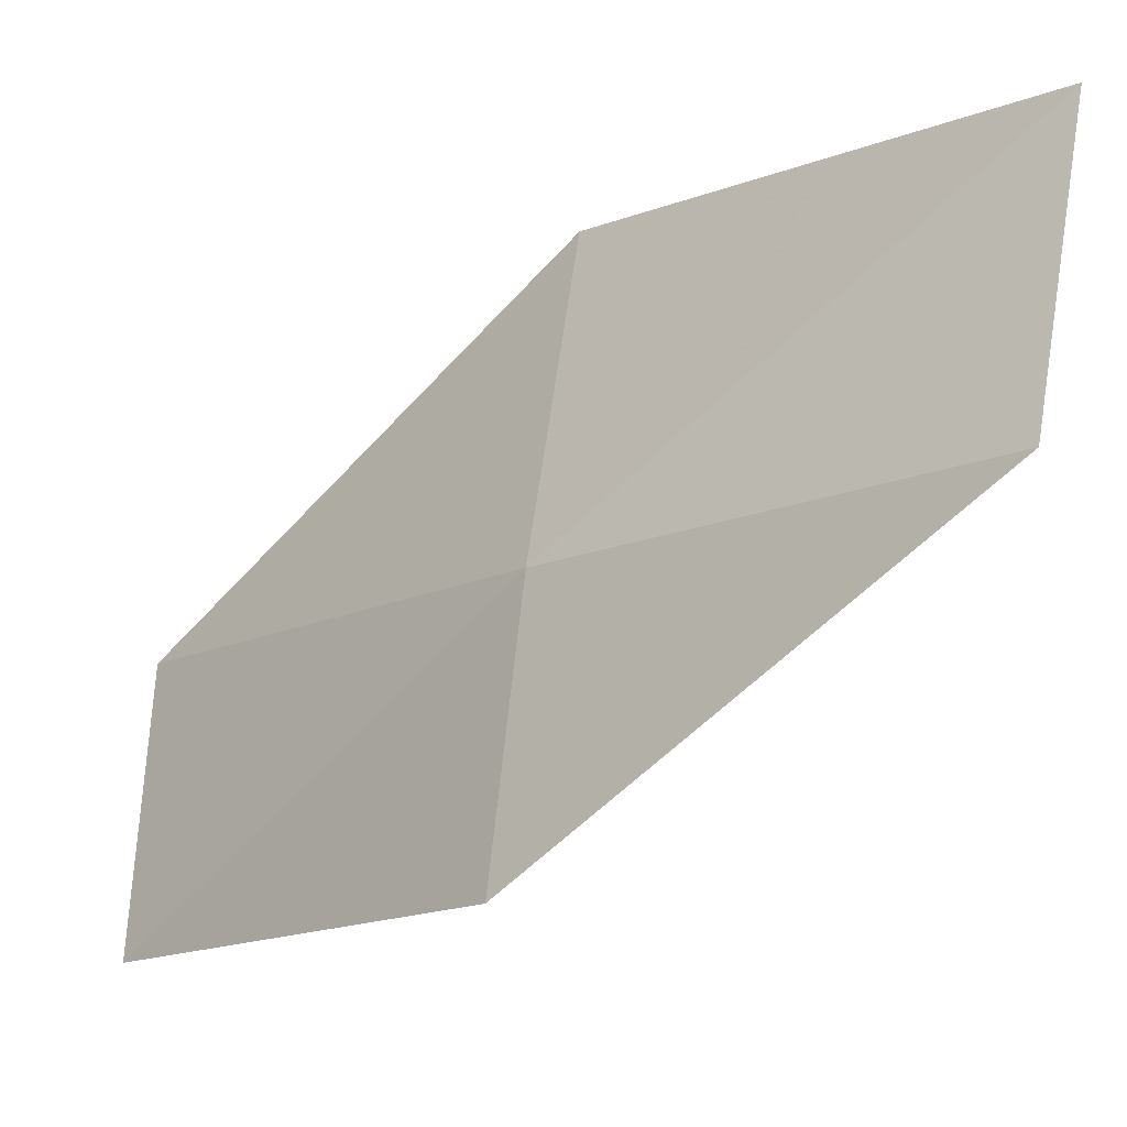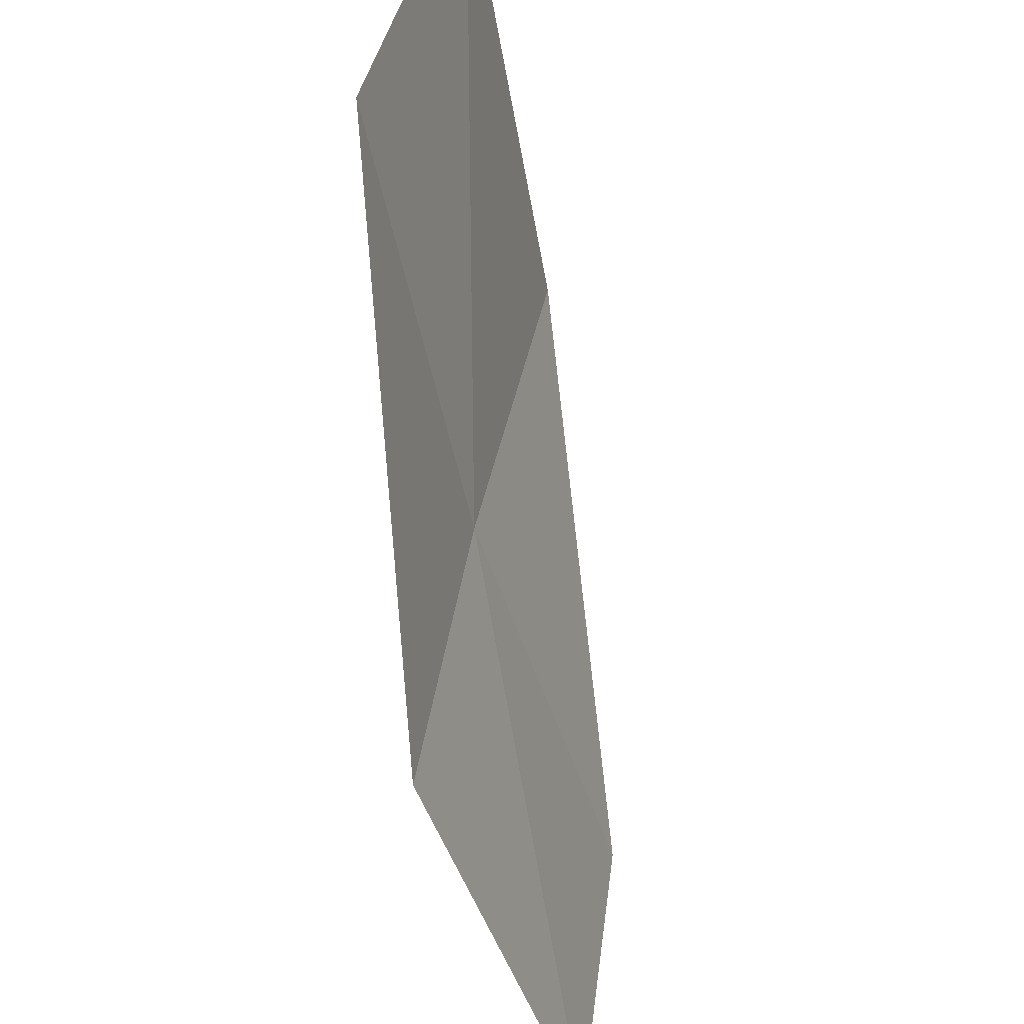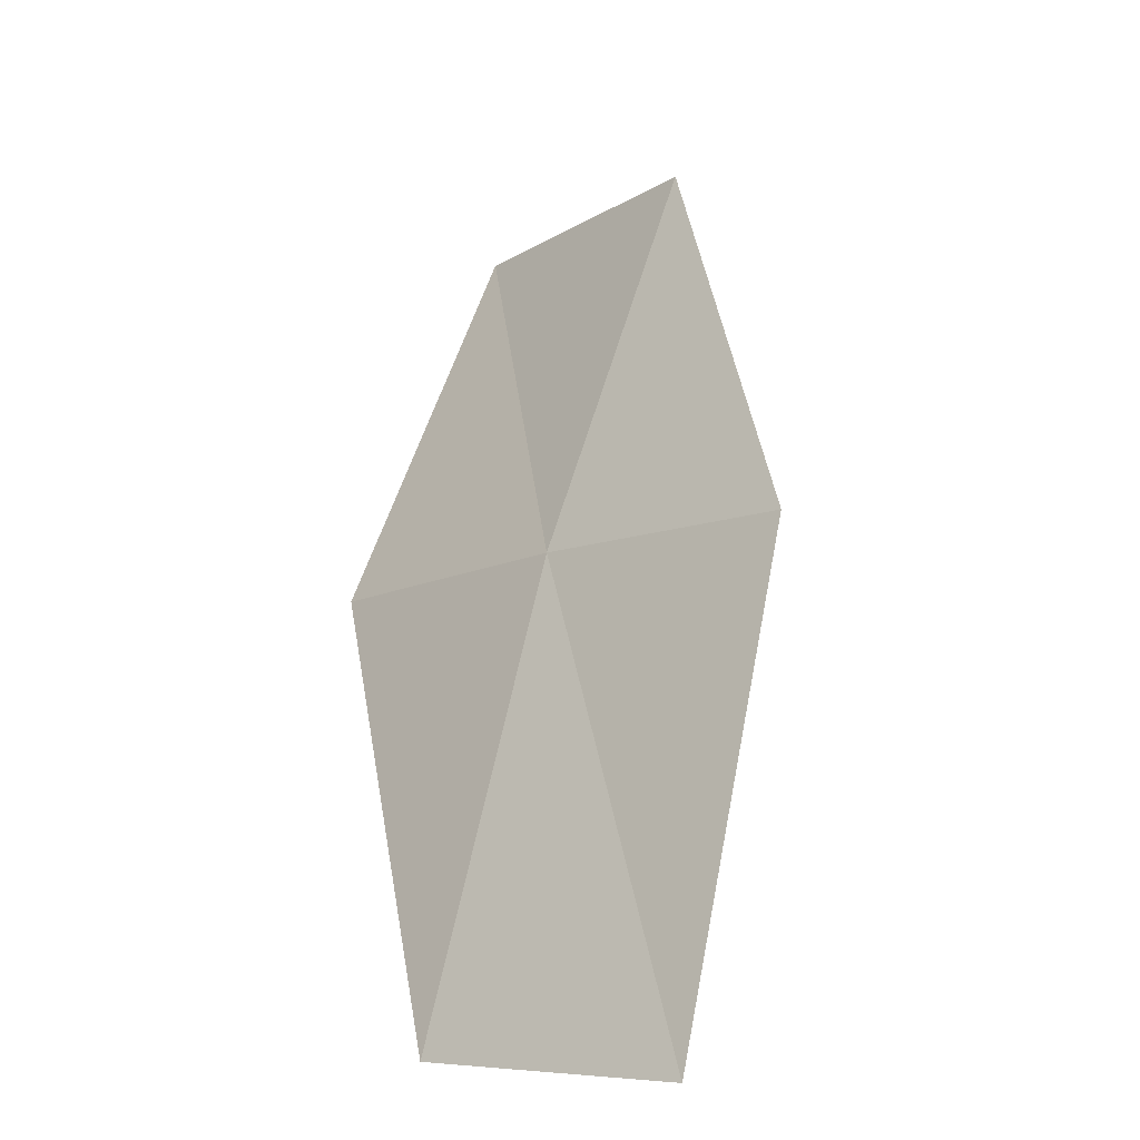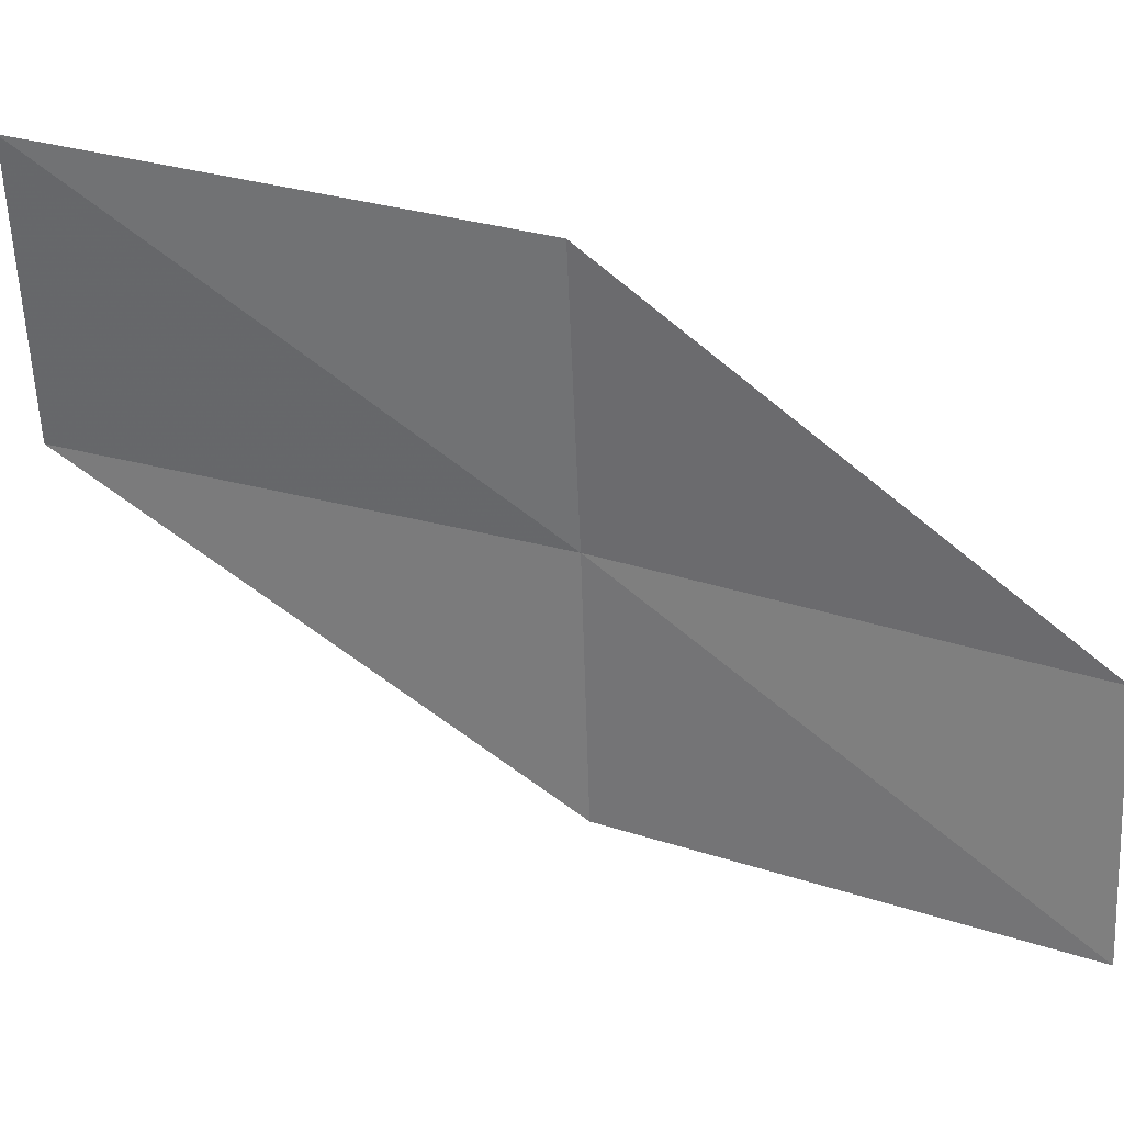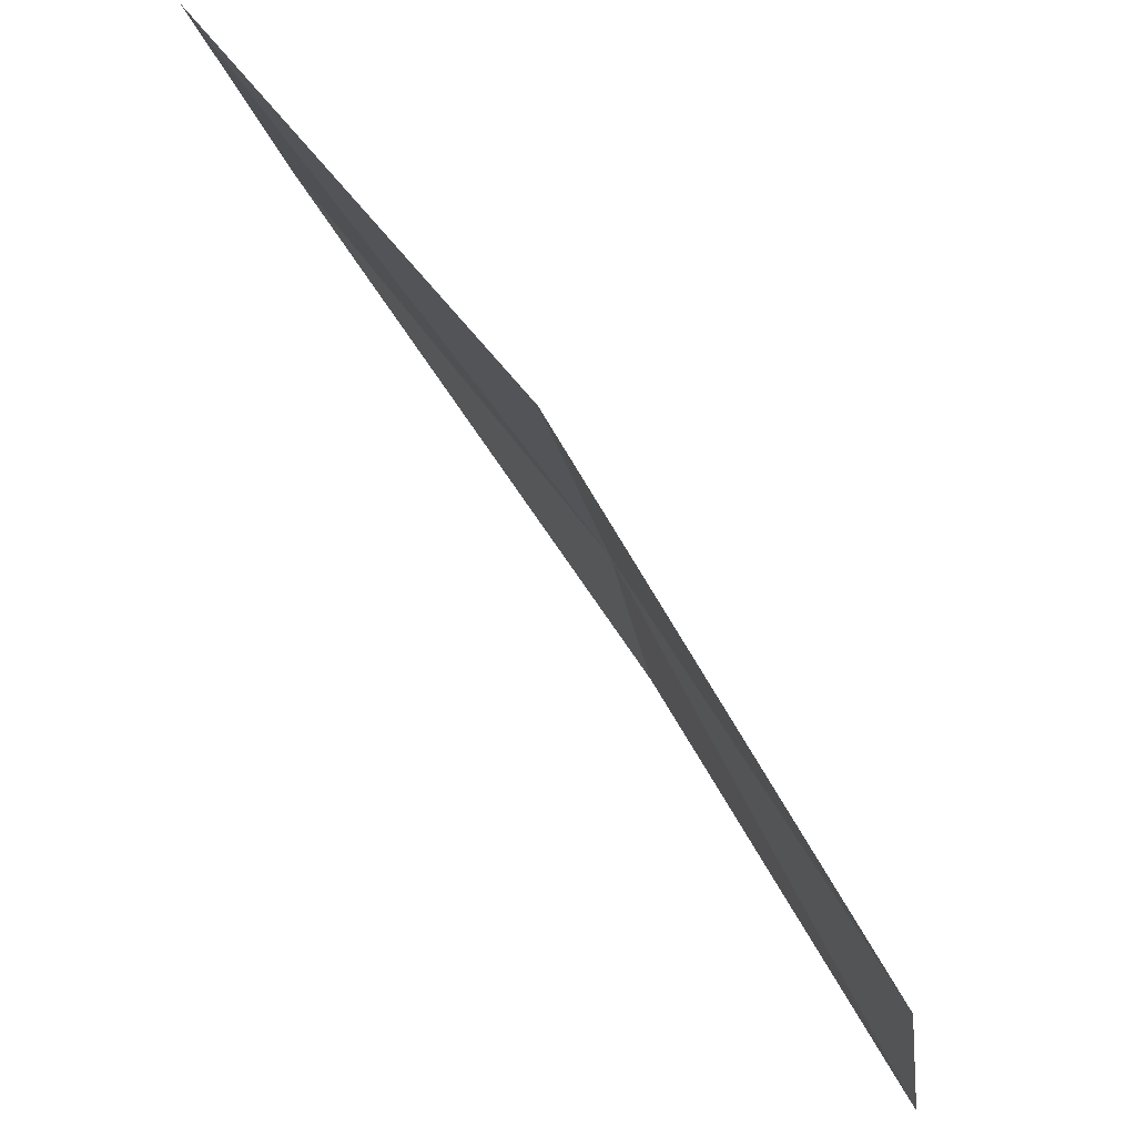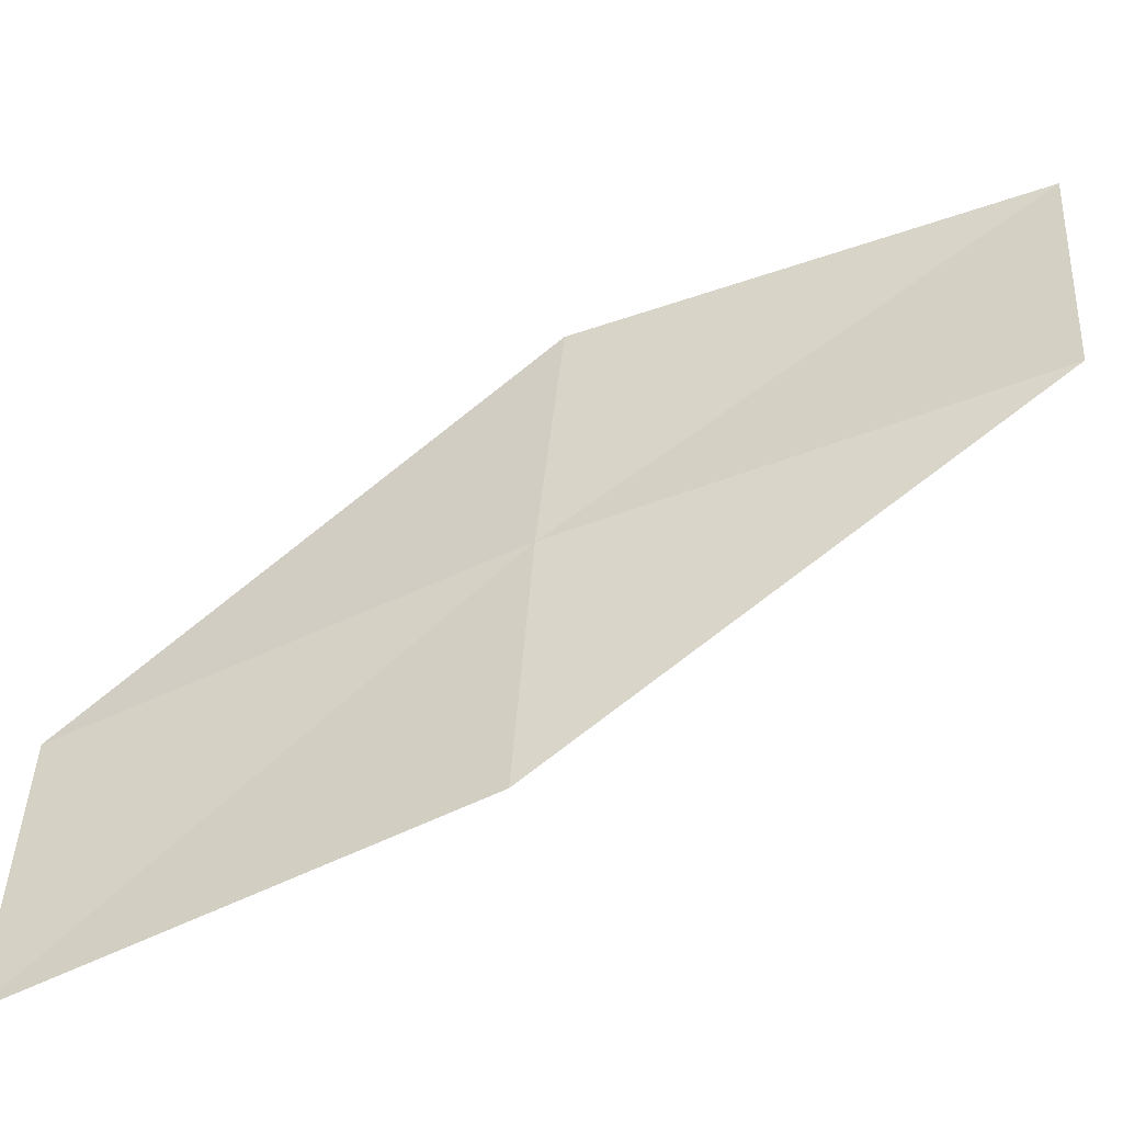
<metadata>
{"format":"obj","ext":"obj","renderer":"f3d","projection":"perspective","resolution":1024,"background":"white","views":[{"elev":-2.0,"azim":163.5,"up":"+Z"},{"elev":-39.1,"azim":-130.5,"up":"+Z"},{"elev":-0.7,"azim":129.3,"up":"+Y"},{"elev":19.2,"azim":-44.7,"up":"+Z"},{"elev":-31.7,"azim":0.2,"up":"+Y"},{"elev":-37.3,"azim":145.3,"up":"+Z"}]}
</metadata>
<code>
v 19.92 14.08 9.837
v 21.21 12.02 9.421
v 21.39 12.12 7.98
v 20.14 14.24 8.408
v 19.61 13.86 11.34
v 18.42 15.99 10.25
v 18.08 15.69 11.74
f 1 3 2
f 1 4 3
f 1 2 5
f 1 6 4
f 1 5 7
f 1 7 6

</code>
